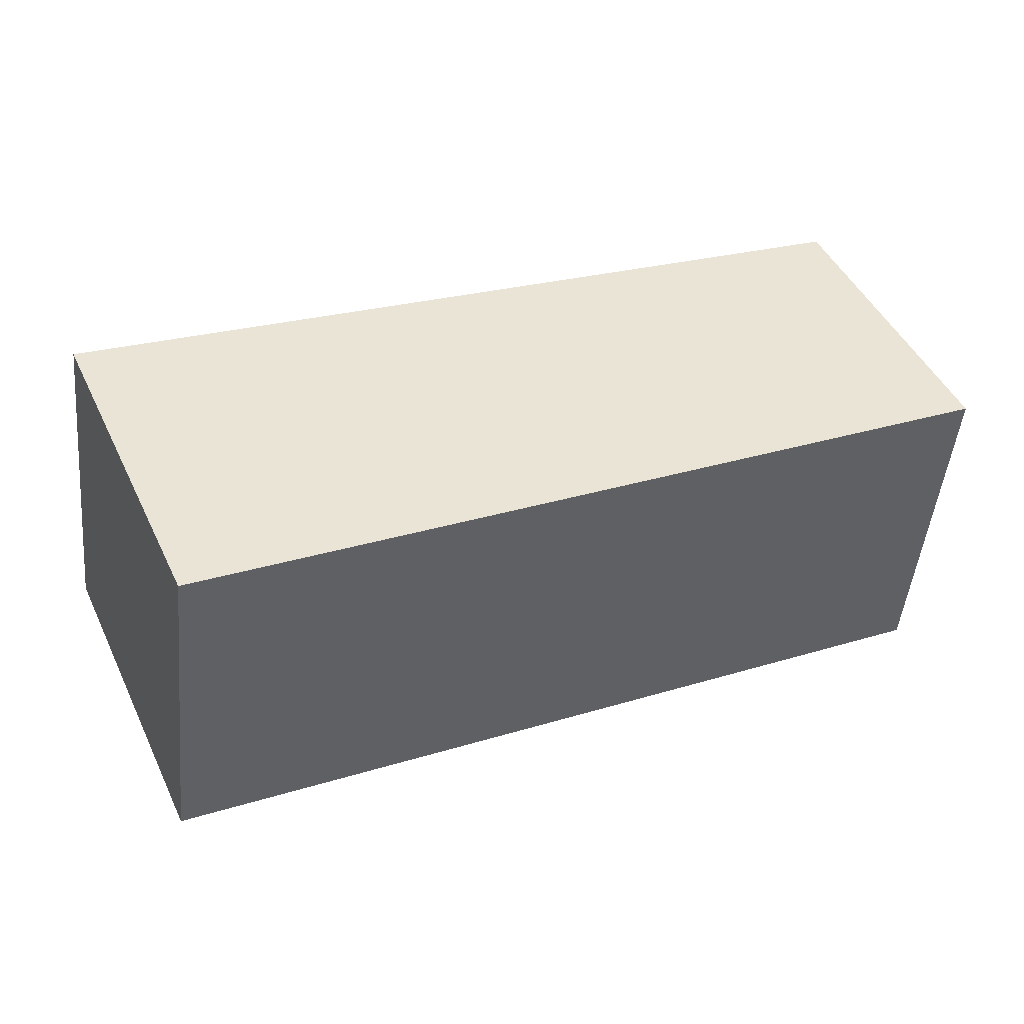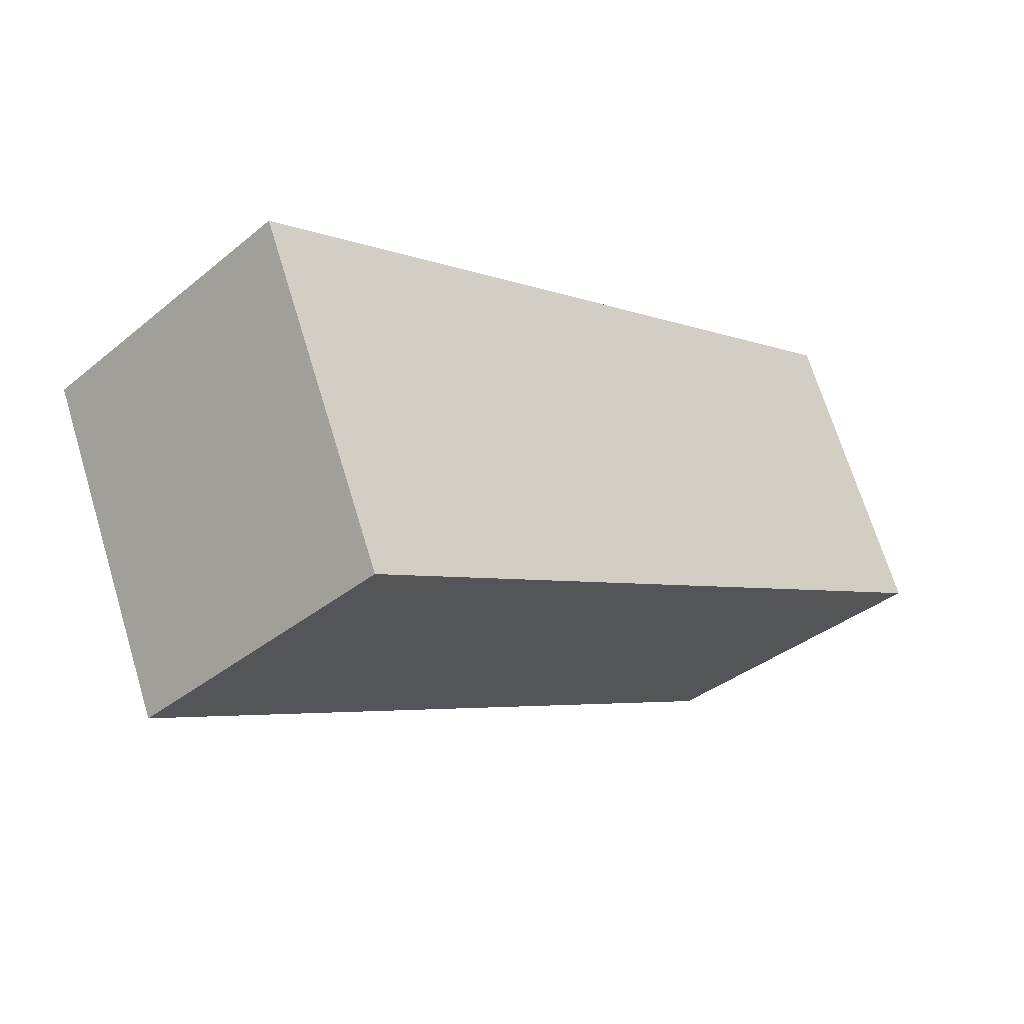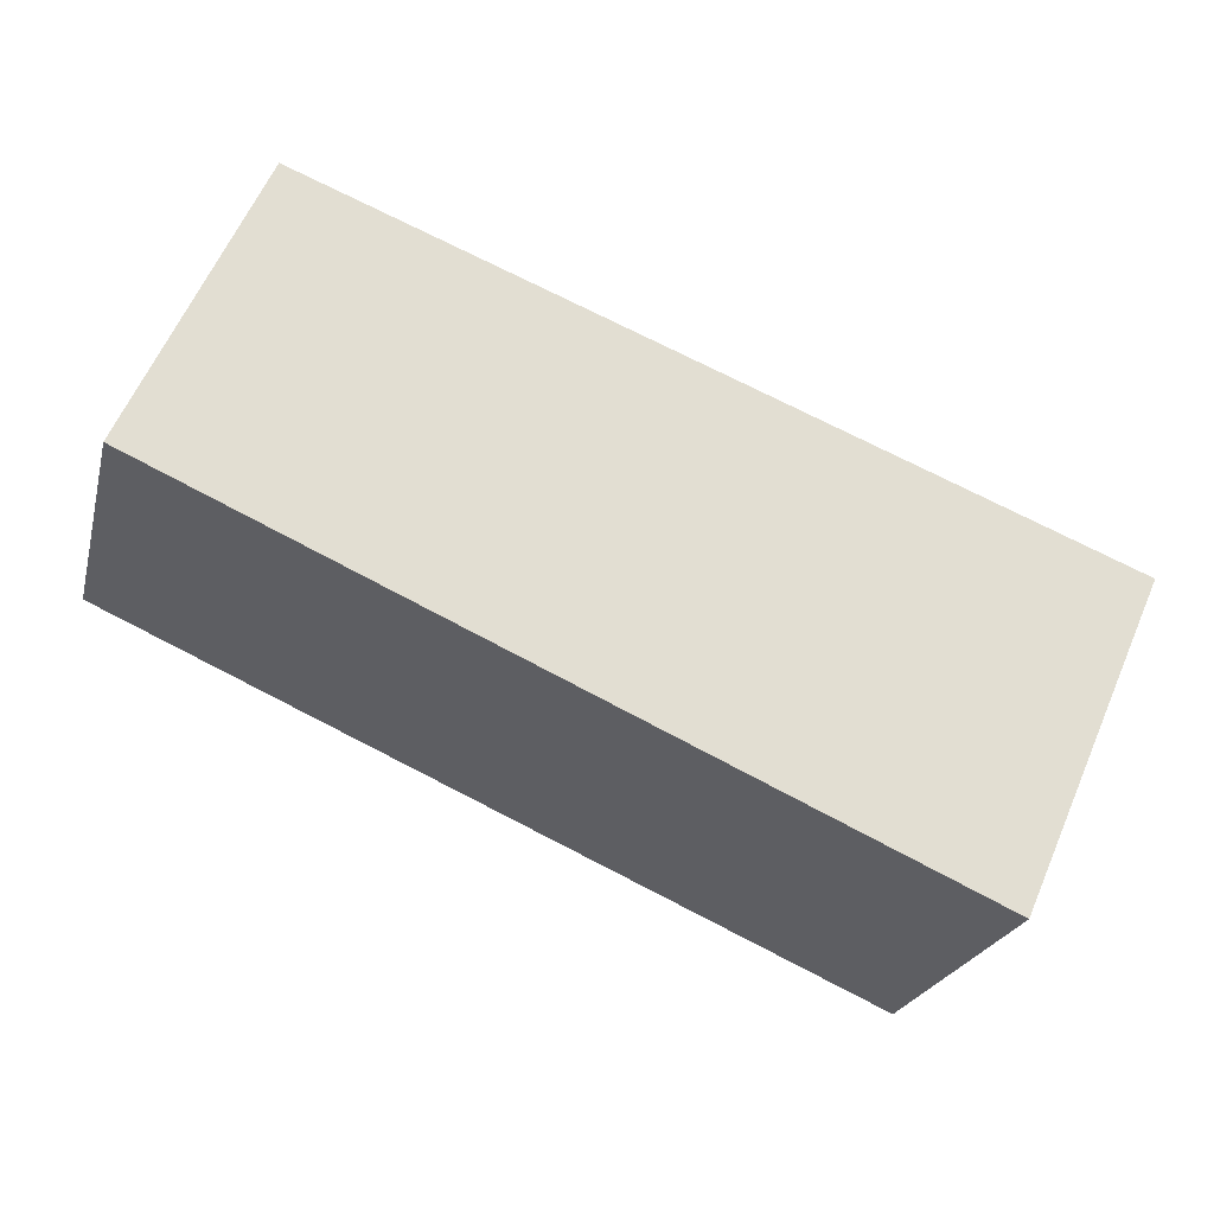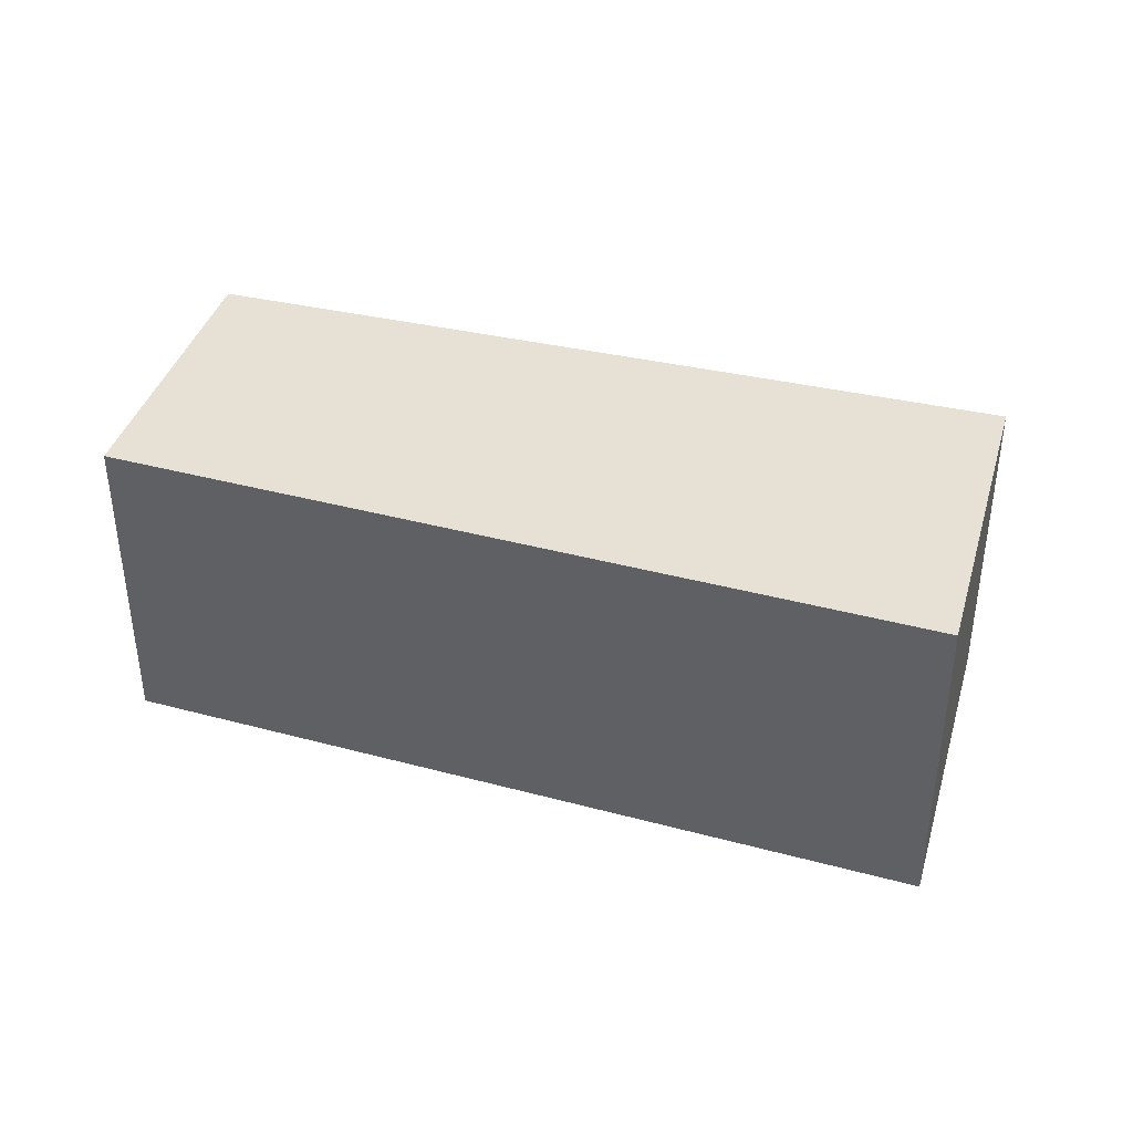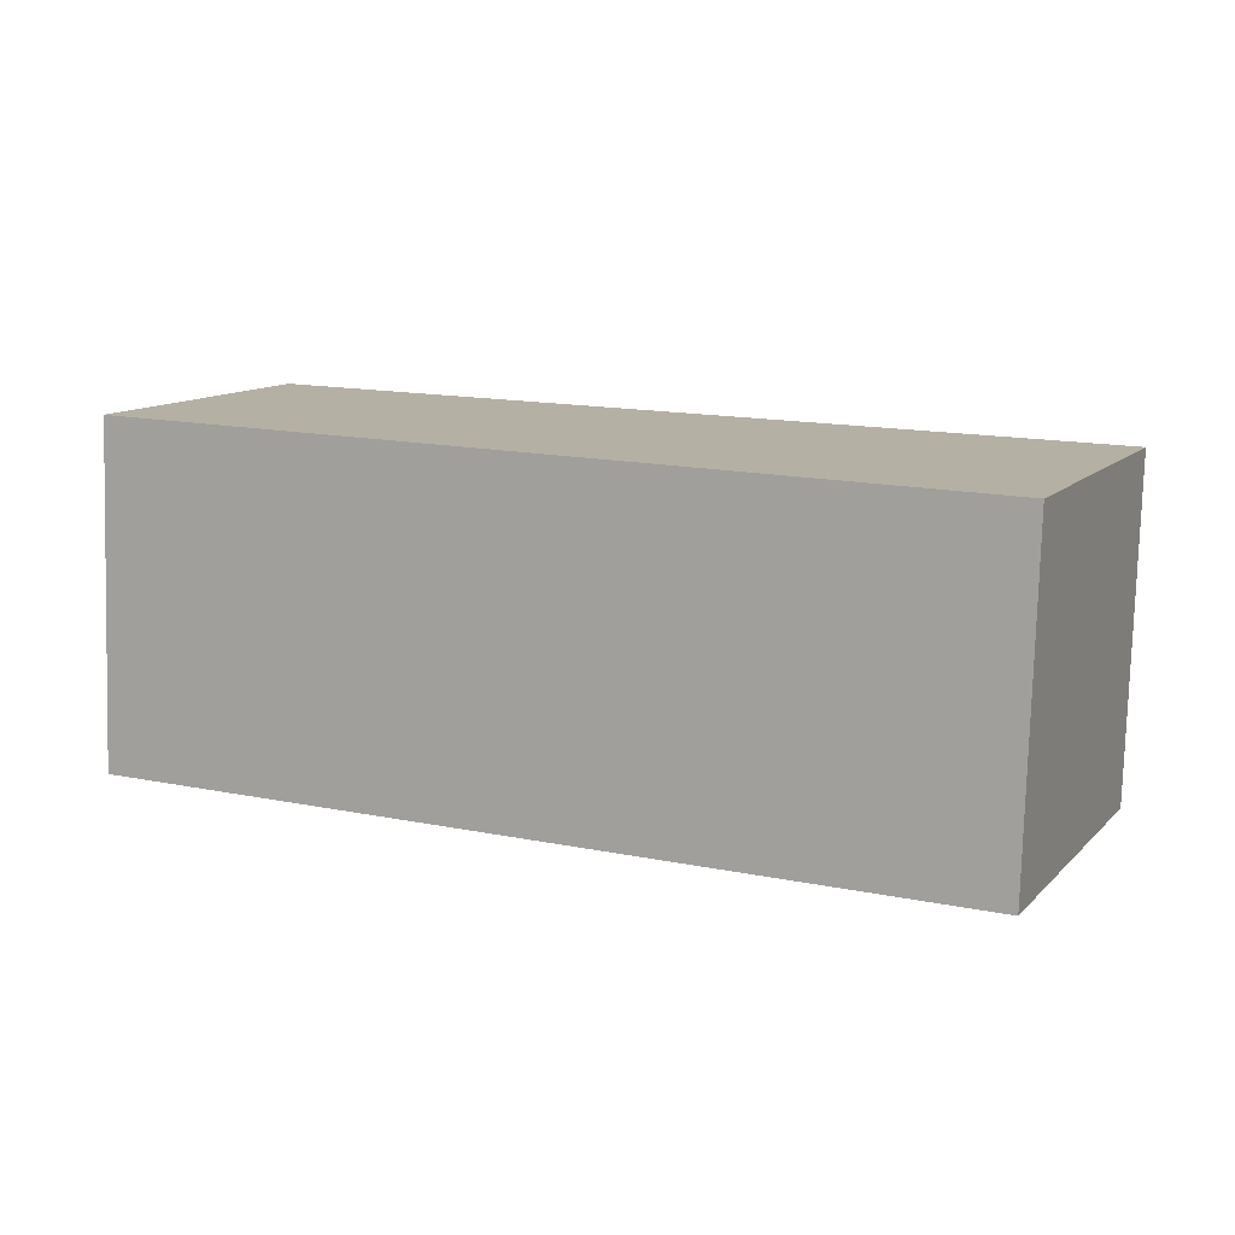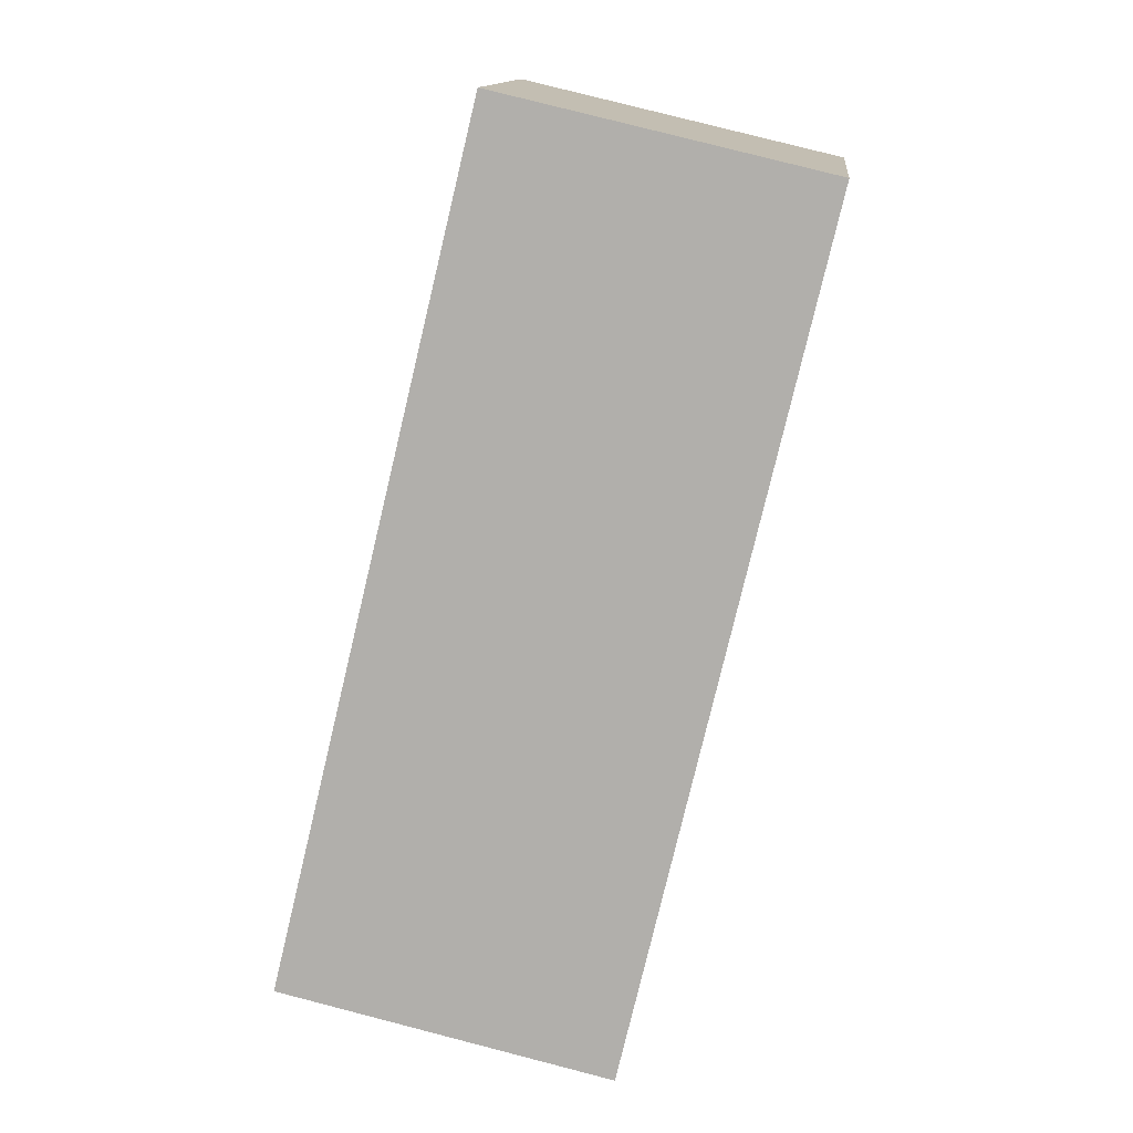
<metadata>
{"format":"obj","ext":"obj","renderer":"f3d","projection":"perspective","resolution":1024,"background":"white","views":[{"elev":-48.0,"azim":174.4,"up":"+Z"},{"elev":-36.5,"azim":136.5,"up":"+Z"},{"elev":-23.3,"azim":-13.8,"up":"+Z"},{"elev":39.2,"azim":39.9,"up":"+Y"},{"elev":-78.5,"azim":-1.6,"up":"+Z"},{"elev":79.9,"azim":104.4,"up":"+Z"}]}
</metadata>
<code>
v  0.941 2.435 2.119
v  5.751 2.435 -2.553
v  0 2.435 1.491e-16
v  6.807 2.435 -0.175
v  0 0 0
v  0.941 -1.298e-16 2.119
v  6.807 1.072e-17 -0.175
v  5.751 1.563e-16 -2.553
g defaultobject
f 1 2 3
f 2 1 4
f 5 1 3
f 1 5 6
f 6 4 1
f 4 6 7
f 7 2 4
f 2 7 8
f 8 3 2
f 3 8 5
f 8 6 5
f 6 8 7

</code>
